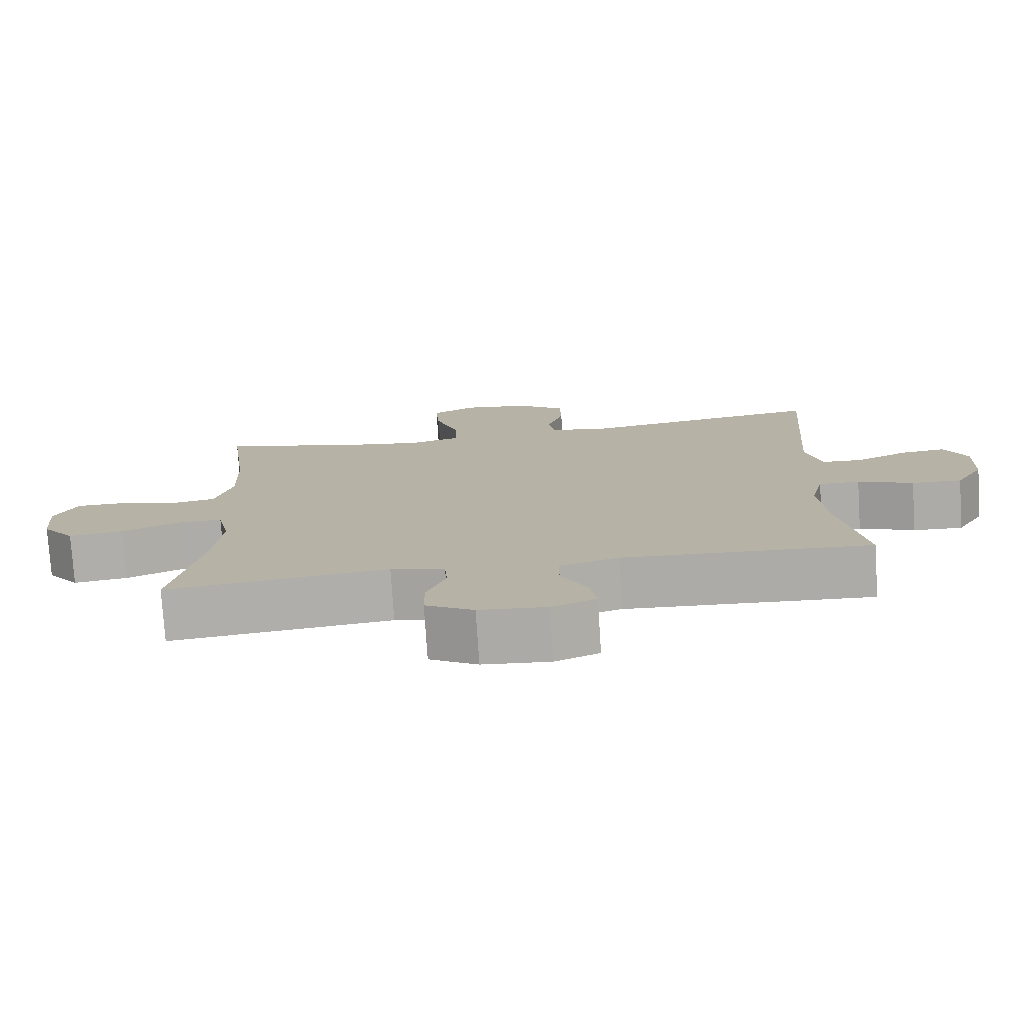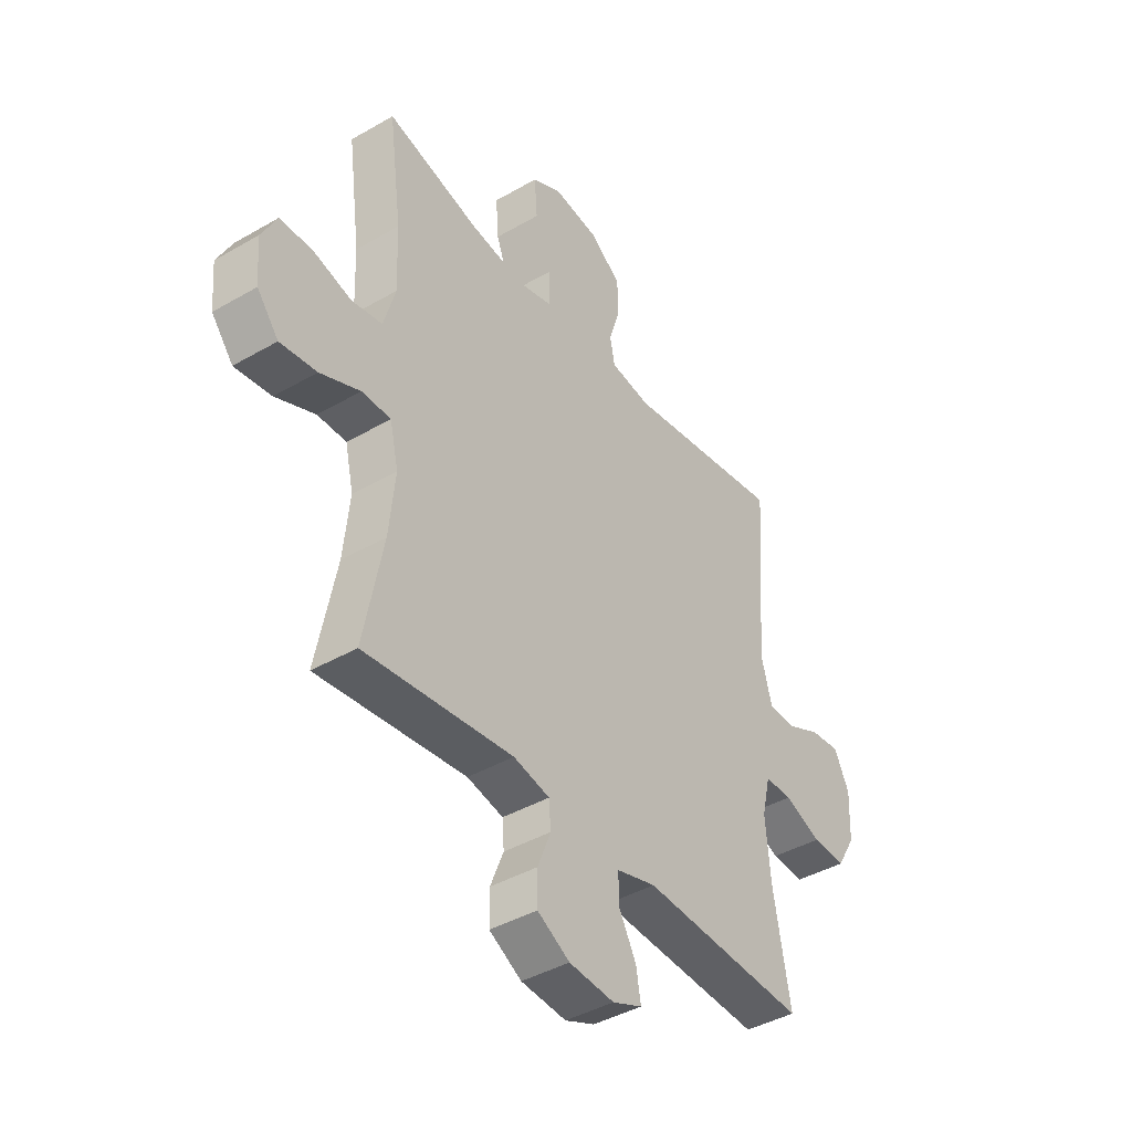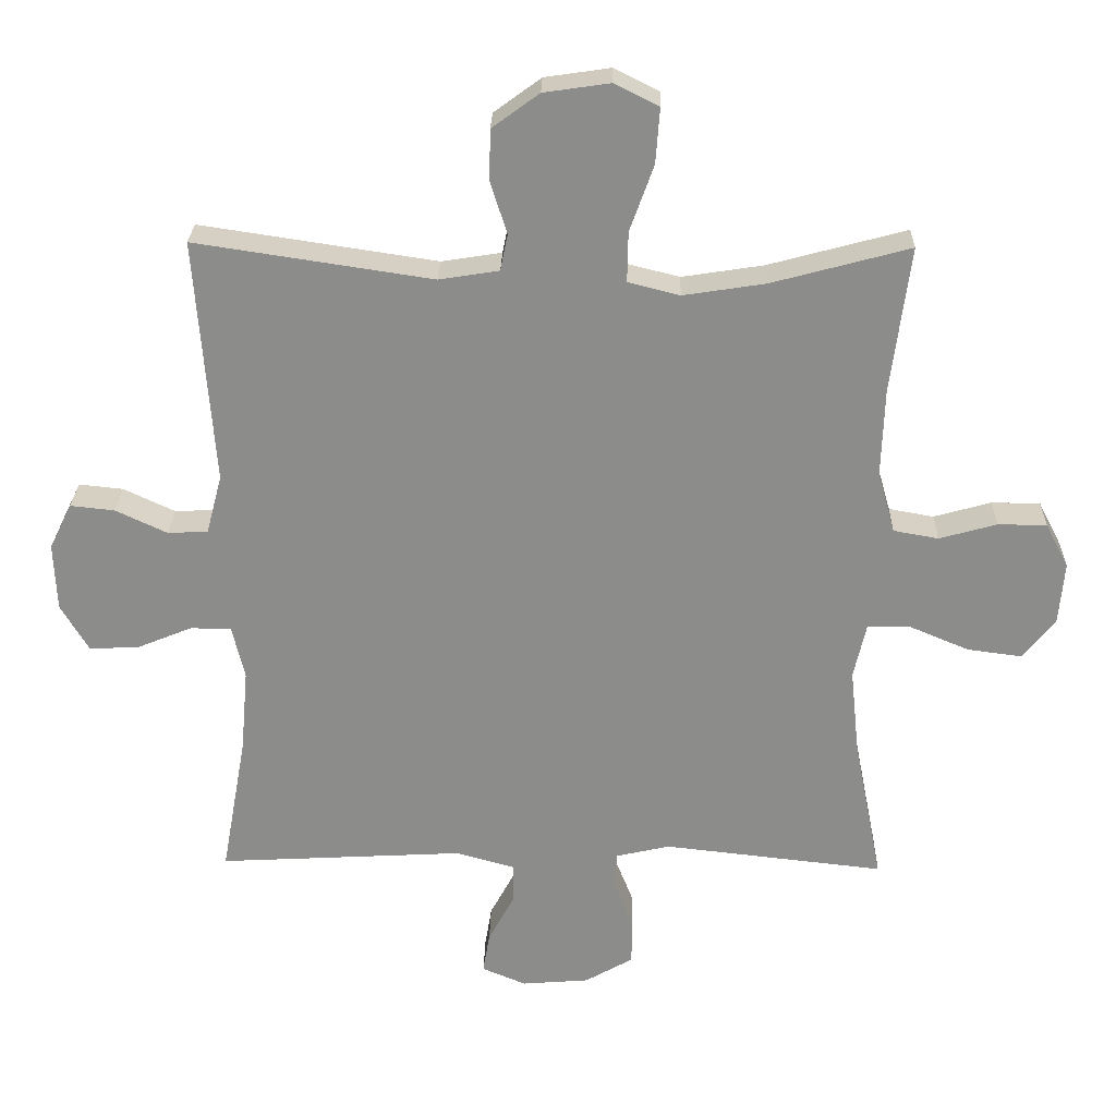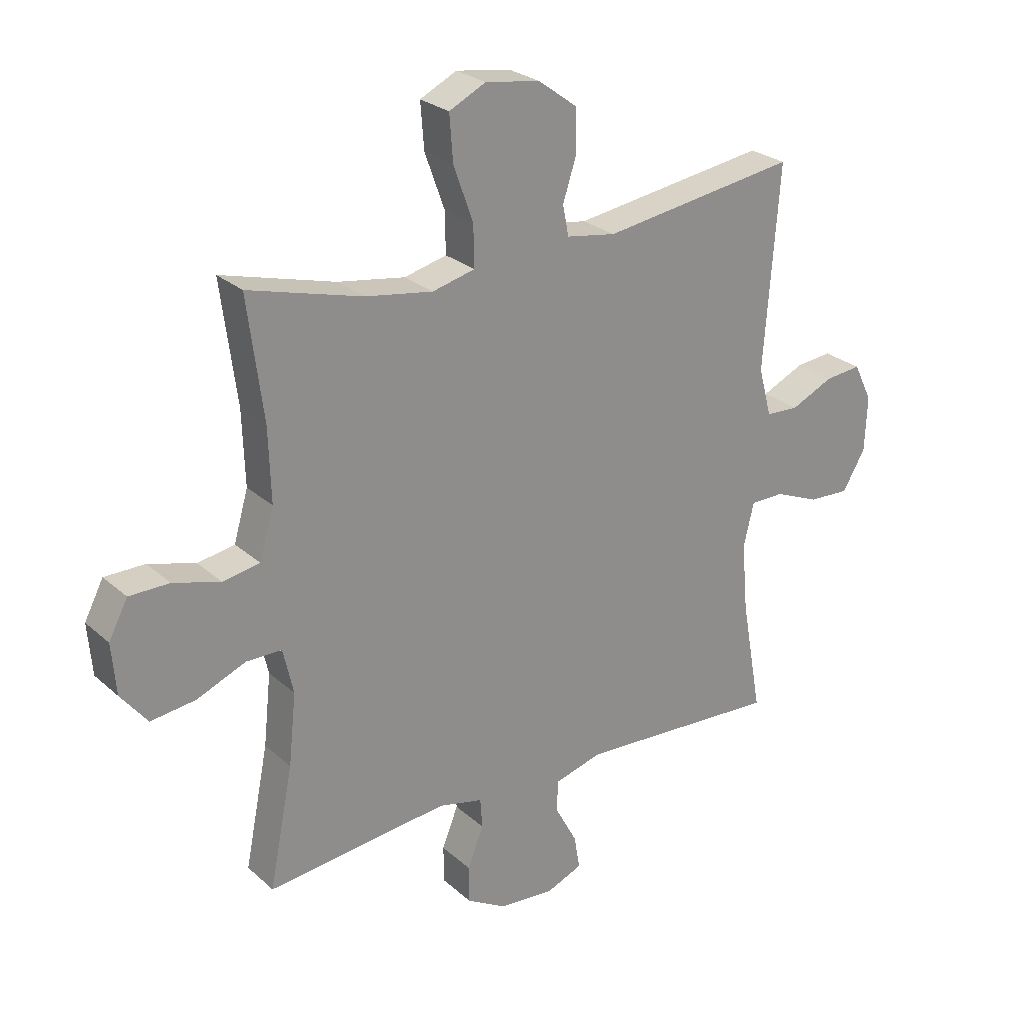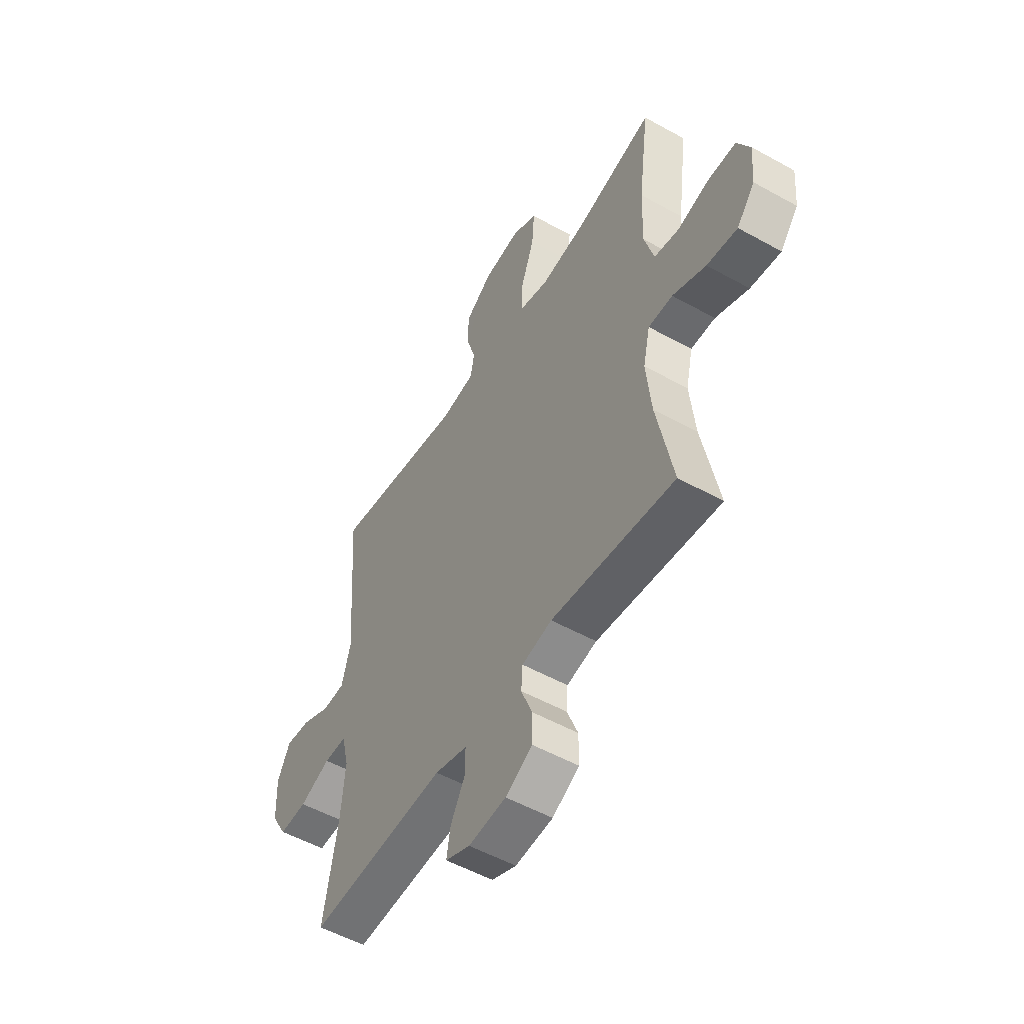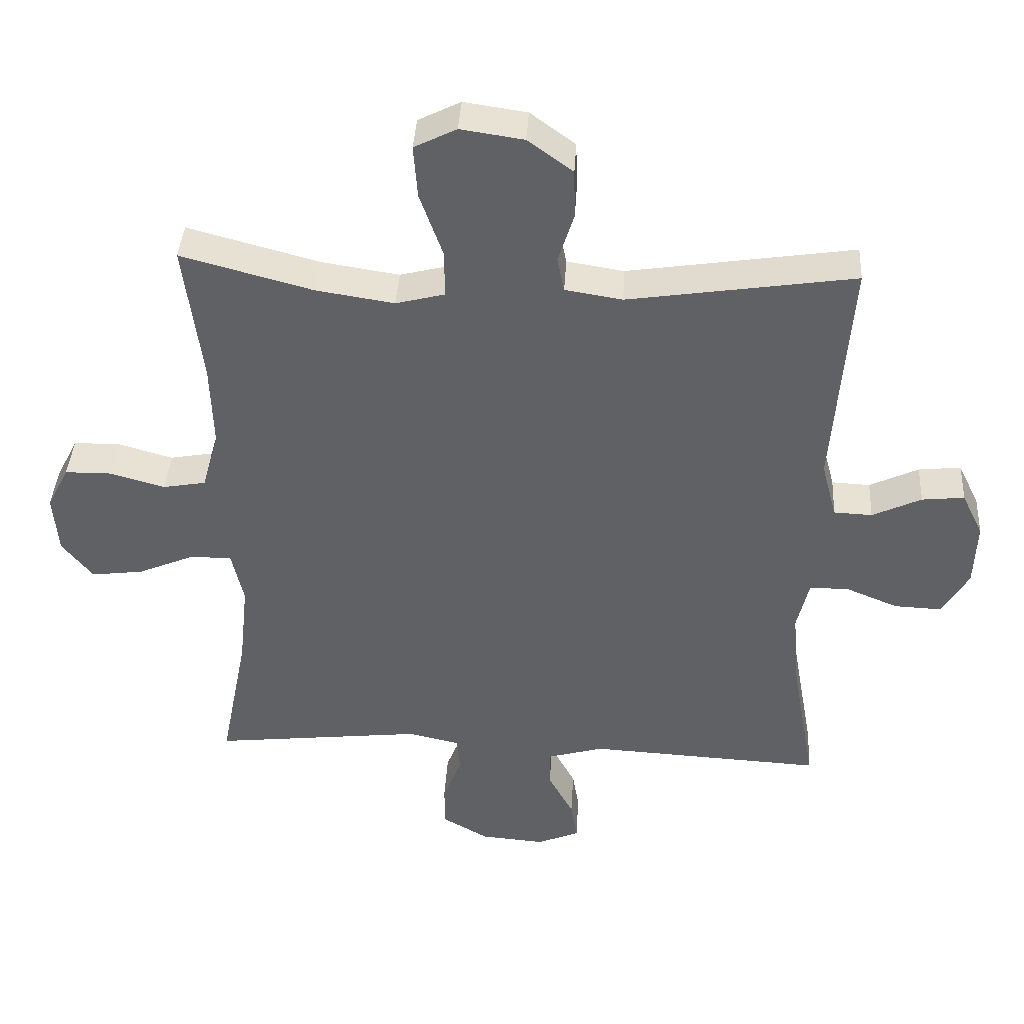
<metadata>
{"format":"obj","ext":"obj","renderer":"f3d","projection":"perspective","resolution":1024,"background":"white","views":[{"elev":-76.9,"azim":-176.3,"up":"+Z"},{"elev":-41.4,"azim":125.1,"up":"+Z"},{"elev":25.8,"azim":1.3,"up":"+Z"},{"elev":25.6,"azim":144.2,"up":"+Z"},{"elev":-52.8,"azim":59.1,"up":"+Z"},{"elev":39.6,"azim":-176.6,"up":"+Z"}]}
</metadata>
<code>
o path940
v 0.3006 0.0375 0.4517
v 0.1817 0.0375 0.4332
v 0.1065 0.0375 0.4523
v 0.1079 0.0375 0.5247
v 0.1427 0.0375 0.6214
v 0.1488 0.0375 0.7019
v 0.08431 0.0375 0.7342
v -0.01184 0.0375 0.7201
v -0.08042 0.0375 0.6698
v -0.0822 0.0375 0.596
v -0.058 0.0375 0.5205
v -0.06862 0.0375 0.4674
v -0.1559 0.0375 0.4536
v -0.5004 0.0375 0.5056
v -0.4739 0.0375 0.1501
v -0.4968 0.0375 0.06421
v -0.5552 0.0375 0.06158
v -0.6298 0.0375 0.09663
v -0.6944 0.0375 0.1034
v -0.7269 0.0375 0.03719
v -0.7229 0.0375 -0.0611
v -0.6825 0.0375 -0.1293
v -0.6105 0.0375 -0.1262
v -0.5307 0.0375 -0.09353
v -0.4714 0.0375 -0.09412
v -0.4532 0.0375 -0.1715
v -0.4639 0.0375 -0.2927
v -0.5004 0.0375 -0.4964
v -0.143 0.0375 -0.4772
v -0.05786 0.0375 -0.5013
v -0.05761 0.0375 -0.5583
v -0.09598 0.0375 -0.6295
v -0.1059 0.0375 -0.6889
v -0.0419 0.0375 -0.7158
v 0.05588 0.0375 -0.7079
v 0.1257 0.0375 -0.6681
v 0.1263 0.0375 -0.6025
v 0.09817 0.0375 -0.5314
v 0.102 0.0375 -0.4784
v 0.1802 0.0375 -0.4606
v 0.5013 0.0375 -0.4964
v 0.4595 0.0375 -0.2853
v 0.4464 0.0375 -0.1597
v 0.4646 0.0375 -0.07951
v 0.5275 0.0375 -0.07923
v 0.6137 0.0375 -0.1156
v 0.6929 0.0375 -0.1259
v 0.7397 0.0375 -0.06728
v 0.7474 0.0375 0.02287
v 0.7141 0.0375 0.08724
v 0.6431 0.0375 0.08789
v 0.5597 0.0375 0.06451
v 0.4943 0.0375 0.0762
v 0.4692 0.0375 0.1635
v 0.4734 0.0375 0.2924
v 0.5013 0.0375 0.5056
v 0.3006 -0.0375 0.4517
v 0.1817 -0.0375 0.4332
v 0.1065 -0.0375 0.4523
v 0.1079 -0.0375 0.5247
v 0.1427 -0.0375 0.6214
v 0.1488 -0.0375 0.7019
v 0.08431 -0.0375 0.7342
v -0.01184 -0.0375 0.7201
v -0.08042 -0.0375 0.6698
v -0.0822 -0.0375 0.596
v -0.058 -0.0375 0.5205
v -0.06862 -0.0375 0.4674
v -0.1559 -0.0375 0.4536
v -0.5004 -0.0375 0.5056
v -0.4739 -0.0375 0.1501
v -0.4968 -0.0375 0.06421
v -0.5552 -0.0375 0.06158
v -0.6298 -0.0375 0.09663
v -0.6944 -0.0375 0.1034
v -0.7269 -0.0375 0.03719
v -0.7229 -0.0375 -0.0611
v -0.6825 -0.0375 -0.1293
v -0.6105 -0.0375 -0.1262
v -0.5307 -0.0375 -0.09353
v -0.4714 -0.0375 -0.09412
v -0.4532 -0.0375 -0.1715
v -0.4639 -0.0375 -0.2927
v -0.5004 -0.0375 -0.4964
v -0.143 -0.0375 -0.4772
v -0.05786 -0.0375 -0.5013
v -0.05761 -0.0375 -0.5583
v -0.09598 -0.0375 -0.6295
v -0.1059 -0.0375 -0.6889
v -0.0419 -0.0375 -0.7158
v 0.05588 -0.0375 -0.7079
v 0.1257 -0.0375 -0.6681
v 0.1263 -0.0375 -0.6025
v 0.09817 -0.0375 -0.5314
v 0.102 -0.0375 -0.4784
v 0.1802 -0.0375 -0.4606
v 0.5013 -0.0375 -0.4964
v 0.4595 -0.0375 -0.2853
v 0.4464 -0.0375 -0.1597
v 0.4646 -0.0375 -0.07951
v 0.5275 -0.0375 -0.07923
v 0.6137 -0.0375 -0.1156
v 0.6929 -0.0375 -0.1259
v 0.7397 -0.0375 -0.06728
v 0.7474 -0.0375 0.02287
v 0.7141 -0.0375 0.08724
v 0.6431 -0.0375 0.08789
v 0.5597 -0.0375 0.06451
v 0.4943 -0.0375 0.0762
v 0.4692 -0.0375 0.1635
v 0.4734 -0.0375 0.2924
v 0.5013 -0.0375 0.5056
v 0.7397 0.0375 -0.06728
v 0.7474 0.0375 0.02287
v 0.7141 0.0375 0.08724
v 0.7141 0.0375 0.08724
v 0.6929 0.0375 -0.1259
v 0.6431 0.0375 0.08789
v 0.6137 0.0375 -0.1156
v 0.5597 0.0375 0.06451
v 0.5275 0.0375 -0.07923
v 0.4943 0.0375 0.0762
v 0.4943 0.0375 0.0762
v 0.4646 0.0375 -0.07951
v 0.4646 0.0375 -0.07951
v 0.4692 0.0375 0.1635
v 0.4734 0.0375 0.2924
v 0.5013 0.0375 0.5056
v 0.5013 0.0375 0.5056
v 0.5013 0.0375 -0.4964
v 0.5013 0.0375 -0.4964
v 0.4595 0.0375 -0.2853
v 0.4464 0.0375 -0.1597
v 0.3006 0.0375 0.4517
v 0.1817 0.0375 0.4332
v 0.1802 0.0375 -0.4606
v 0.1065 0.0375 0.4523
v 0.1065 0.0375 0.4523
v 0.102 0.0375 -0.4784
v 0.102 0.0375 -0.4784
v 0.1427 0.0375 0.6214
v 0.1488 0.0375 0.7019
v 0.1488 0.0375 0.7019
v 0.08431 0.0375 0.7342
v 0.1079 0.0375 0.5247
v 0.1257 0.0375 -0.6681
v 0.1263 0.0375 -0.6025
v 0.09817 0.0375 -0.5314
v 0.05588 0.0375 -0.7079
v -0.01184 0.0375 0.7201
v -0.0419 0.0375 -0.7158
v -0.08042 0.0375 0.6698
v -0.1059 0.0375 -0.6889
v -0.1059 0.0375 -0.6889
v -0.09598 0.0375 -0.6295
v -0.05761 0.0375 -0.5583
v -0.05786 0.0375 -0.5013
v -0.05786 0.0375 -0.5013
v -0.143 0.0375 -0.4772
v -0.058 0.0375 0.5205
v -0.06862 0.0375 0.4674
v -0.06862 0.0375 0.4674
v -0.0822 0.0375 0.596
v -0.1559 0.0375 0.4536
v -0.5004 0.0375 -0.4964
v -0.5004 0.0375 -0.4964
v -0.4532 0.0375 -0.1715
v -0.4639 0.0375 -0.2927
v -0.4714 0.0375 -0.09412
v -0.4714 0.0375 -0.09412
v -0.5307 0.0375 -0.09353
v -0.4739 0.0375 0.1501
v -0.4968 0.0375 0.06421
v -0.4968 0.0375 0.06421
v -0.5004 0.0375 0.5056
v -0.5004 0.0375 0.5056
v -0.5552 0.0375 0.06158
v -0.6105 0.0375 -0.1262
v -0.6298 0.0375 0.09663
v -0.6825 0.0375 -0.1293
v -0.6825 0.0375 -0.1293
v -0.6944 0.0375 0.1034
v -0.6944 0.0375 0.1034
v -0.7229 0.0375 -0.0611
v -0.7269 0.0375 0.03719
v 0.7397 -0.0375 -0.06728
v 0.7474 -0.0375 0.02287
v 0.7141 -0.0375 0.08724
v 0.7141 -0.0375 0.08724
v 0.6929 -0.0375 -0.1259
v 0.6431 -0.0375 0.08789
v 0.6137 -0.0375 -0.1156
v 0.5597 -0.0375 0.06451
v 0.5275 -0.0375 -0.07923
v 0.4943 -0.0375 0.0762
v 0.4943 -0.0375 0.0762
v 0.4646 -0.0375 -0.07951
v 0.4646 -0.0375 -0.07951
v 0.4692 -0.0375 0.1635
v 0.4734 -0.0375 0.2924
v 0.5013 -0.0375 0.5056
v 0.5013 -0.0375 0.5056
v 0.5013 -0.0375 -0.4964
v 0.5013 -0.0375 -0.4964
v 0.4595 -0.0375 -0.2853
v 0.4464 -0.0375 -0.1597
v 0.3006 -0.0375 0.4517
v 0.1817 -0.0375 0.4332
v 0.1802 -0.0375 -0.4606
v 0.1065 -0.0375 0.4523
v 0.1065 -0.0375 0.4523
v 0.102 -0.0375 -0.4784
v 0.102 -0.0375 -0.4784
v 0.1427 -0.0375 0.6214
v 0.1488 -0.0375 0.7019
v 0.1488 -0.0375 0.7019
v 0.08431 -0.0375 0.7342
v 0.1079 -0.0375 0.5247
v 0.1257 -0.0375 -0.6681
v 0.1263 -0.0375 -0.6025
v 0.09817 -0.0375 -0.5314
v 0.05588 -0.0375 -0.7079
v -0.01184 -0.0375 0.7201
v -0.0419 -0.0375 -0.7158
v -0.08042 -0.0375 0.6698
v -0.1059 -0.0375 -0.6889
v -0.1059 -0.0375 -0.6889
v -0.09598 -0.0375 -0.6295
v -0.05761 -0.0375 -0.5583
v -0.05786 -0.0375 -0.5013
v -0.05786 -0.0375 -0.5013
v -0.143 -0.0375 -0.4772
v -0.058 -0.0375 0.5205
v -0.06862 -0.0375 0.4674
v -0.06862 -0.0375 0.4674
v -0.0822 -0.0375 0.596
v -0.1559 -0.0375 0.4536
v -0.5004 -0.0375 -0.4964
v -0.5004 -0.0375 -0.4964
v -0.4532 -0.0375 -0.1715
v -0.4639 -0.0375 -0.2927
v -0.4714 -0.0375 -0.09412
v -0.4714 -0.0375 -0.09412
v -0.5307 -0.0375 -0.09353
v -0.4739 -0.0375 0.1501
v -0.4968 -0.0375 0.06421
v -0.4968 -0.0375 0.06421
v -0.5004 -0.0375 0.5056
v -0.5004 -0.0375 0.5056
v -0.5552 -0.0375 0.06158
v -0.6105 -0.0375 -0.1262
v -0.6298 -0.0375 0.09663
v -0.6825 -0.0375 -0.1293
v -0.6825 -0.0375 -0.1293
v -0.6944 -0.0375 0.1034
v -0.6944 -0.0375 0.1034
v -0.7229 -0.0375 -0.0611
v -0.7269 -0.0375 0.03719
f 205 209 203
f 221 230 229
f 252 258 250
f 195 194 193
f 214 236 218
f 187 191 186
f 225 236 223
f 191 187 188
f 206 212 209
f 207 200 201
f 251 257 253
f 206 242 212
f 242 240 212
f 200 208 199
f 244 250 251
f 220 222 219
f 218 233 210
f 212 232 230
f 221 229 220
f 186 192 190
f 233 234 210
f 199 208 197
f 217 223 214
f 257 250 258
f 215 217 214
f 194 195 197
f 212 240 232
f 210 234 242
f 234 237 242
f 251 250 257
f 208 210 197
f 224 228 226
f 232 240 241
f 186 191 192
f 197 242 206
f 224 229 228
f 250 244 246
f 193 192 191
f 245 237 248
f 233 218 236
f 214 223 236
f 220 229 222
f 212 230 221
f 245 242 237
f 246 244 242
f 246 242 245
f 192 193 194
f 232 241 238
f 255 258 252
f 199 197 195
f 222 229 224
f 206 209 205
f 210 242 197
f 200 207 208
f 48 49 105 104
f 49 116 189 105
f 47 48 104 103
f 50 51 107 106
f 46 47 103 102
f 51 52 108 107
f 45 46 102 101
f 52 123 196 108
f 125 45 101 198
f 53 54 110 109
f 55 129 202 111
f 131 42 98 204
f 54 55 111 110
f 43 44 100 99
f 42 43 99 98
f 56 1 57 112
f 1 2 58 57
f 40 41 97 96
f 2 138 211 58
f 140 40 96 213
f 5 143 216 61
f 6 7 63 62
f 4 5 61 60
f 36 37 93 92
f 37 38 94 93
f 35 36 92 91
f 3 4 60 59
f 38 39 95 94
f 7 8 64 63
f 34 35 91 90
f 8 9 65 64
f 154 34 90 227
f 32 33 89 88
f 31 32 88 87
f 158 31 87 231
f 29 30 86 85
f 11 162 235 67
f 10 11 67 66
f 9 10 66 65
f 12 13 69 68
f 166 29 85 239
f 26 27 83 82
f 170 26 82 243
f 24 25 81 80
f 15 174 247 71
f 176 15 71 249
f 13 14 70 69
f 27 28 84 83
f 16 17 73 72
f 23 24 80 79
f 17 18 74 73
f 181 23 79 254
f 18 183 256 74
f 21 22 78 77
f 20 21 77 76
f 19 20 76 75
f 132 130 136
f 148 156 157
f 179 177 185
f 122 120 121
f 141 145 163
f 114 113 118
f 152 150 163
f 118 115 114
f 133 136 139
f 134 128 127
f 178 180 184
f 133 139 169
f 169 139 167
f 127 126 135
f 171 178 177
f 147 146 149
f 145 137 160
f 139 157 159
f 148 147 156
f 113 117 119
f 160 137 161
f 126 124 135
f 144 141 150
f 184 185 177
f 142 141 144
f 121 124 122
f 139 159 167
f 137 169 161
f 161 169 164
f 178 184 177
f 135 124 137
f 151 153 155
f 159 168 167
f 113 119 118
f 124 133 169
f 151 155 156
f 177 173 171
f 120 118 119
f 172 175 164
f 160 163 145
f 141 163 150
f 147 149 156
f 139 148 157
f 172 164 169
f 173 169 171
f 173 172 169
f 119 121 120
f 159 165 168
f 182 179 185
f 126 122 124
f 149 151 156
f 133 132 136
f 137 124 169
f 127 135 134

</code>
